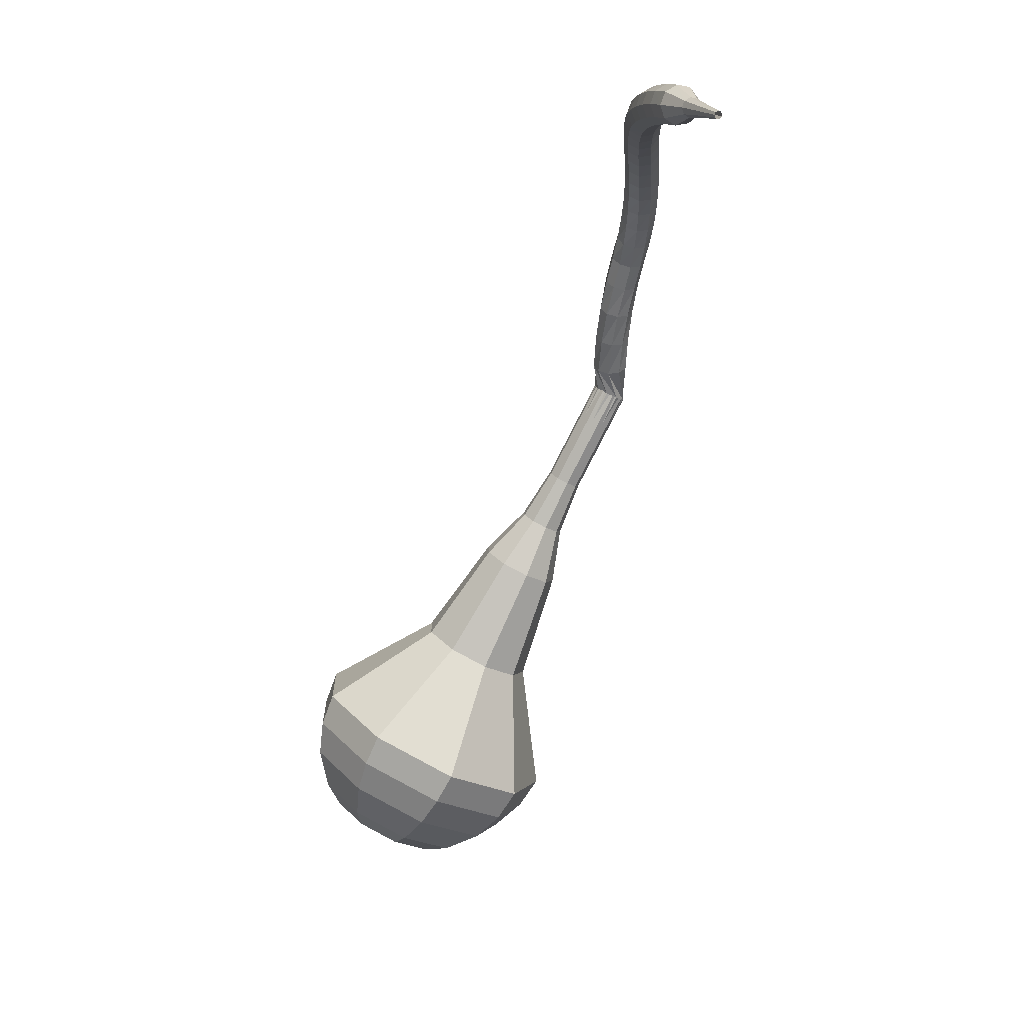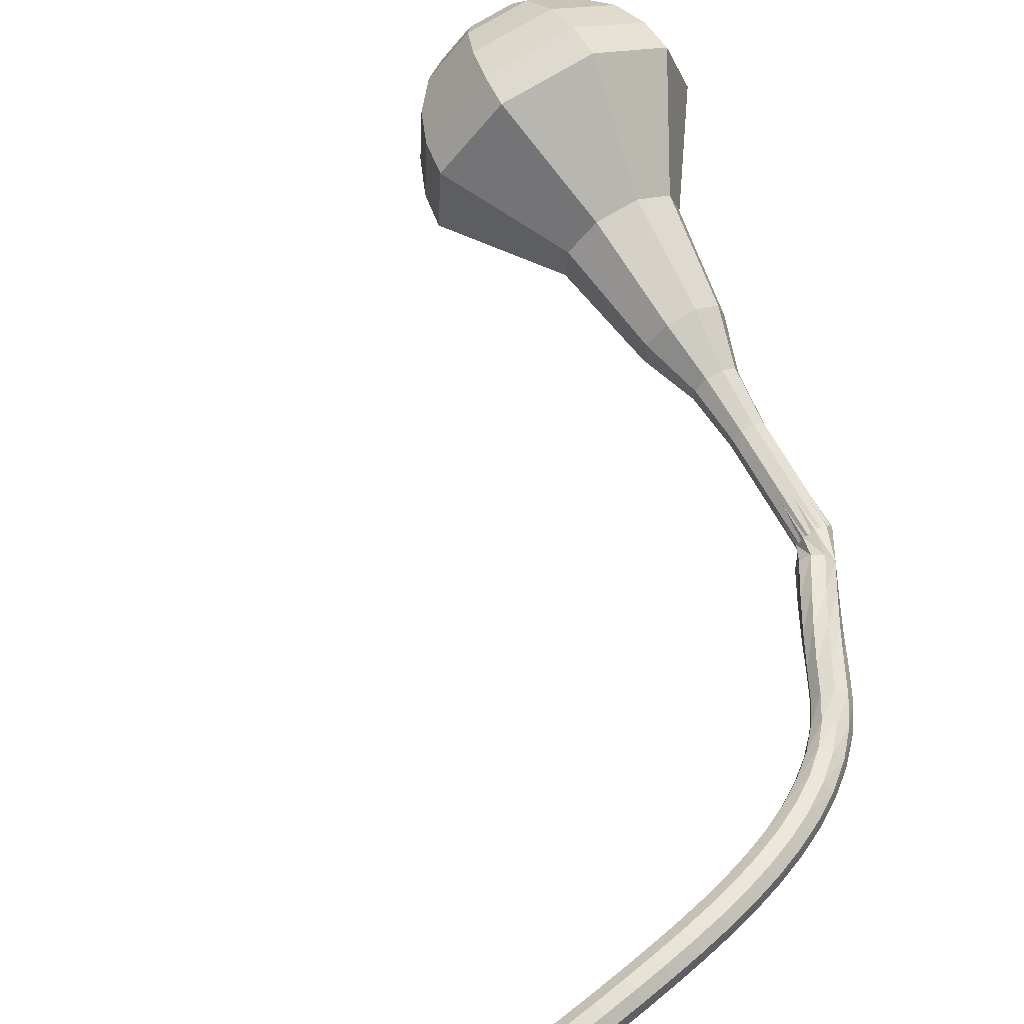
<metadata>
{"format":"obj","ext":"obj","renderer":"f3d","projection":"perspective","resolution":1024,"background":"white","views":[{"elev":7.2,"azim":-70.9,"up":"+Z"},{"elev":36.5,"azim":-26.7,"up":"+Y"}]}
</metadata>
<code>
g tube1
v 167.3 179.5 83.99
v 166.8 176.5 82.54
v 164.2 174.4 81.77
v 160.8 174.3 82.04
v 158.2 176.1 83.22
v 157.6 179 84.77
v 159.3 181.7 85.95
v 162.4 182.9 86.22
v 165.6 182.1 85.45
v 167.3 179.5 83.99
v 165.9 179.7 83.16
v 165.5 177.5 82.09
v 163.7 175.9 81.53
v 161.2 175.8 81.73
v 159.3 177.1 82.59
v 158.8 179.3 83.72
v 160 181.3 84.59
v 162.3 182.2 84.79
v 164.7 181.5 84.22
v 165.9 179.7 83.16
v 162.3 179.3 82.32
v 162.3 179.3 82.32
v 162.3 179.3 82.32
v 162.3 179.3 82.32
v 162.3 179.3 82.32
v 162.3 179.3 82.32
v 162.3 179.3 82.32
v 162.3 179.3 82.32
v 162.3 179.3 82.32
v 162.3 179.3 82.32
v 164.3 164.8 111
v 164.6 164.3 110.8
v 165.3 164.1 110.6
v 165.9 164.3 110.7
v 166.3 164.8 110.9
v 166.2 165.4 111.2
v 165.7 165.8 111.4
v 165 165.8 111.5
v 164.5 165.4 111.3
v 164.3 164.8 111
v 164 165.6 112.8
v 163.6 165.1 112.5
v 163.5 164.5 112.3
v 163.9 163.9 112.4
v 164.4 163.7 112.6
v 165 163.9 113
v 165.3 164.4 113.2
v 165.1 165.1 113.3
v 164.6 165.6 113.1
v 164 165.6 112.8
v 163 165.1 114.6
v 162.6 164.7 114.3
v 162.6 164 114.1
v 163 163.4 114.2
v 163.6 163.2 114.4
v 164.1 163.5 114.8
v 164.3 164.1 115
v 164.1 164.8 115.1
v 163.6 165.2 114.9
v 163 165.1 114.6
v 162 164.6 116.4
v 161.7 164 116.1
v 161.8 163.4 115.9
v 162.2 162.9 116
v 162.9 162.8 116.2
v 163.4 163.1 116.5
v 163.5 163.7 116.8
v 163.2 164.3 116.9
v 162.6 164.7 116.7
v 162 164.6 116.4
v 161.2 163.9 118
v 160.9 163.4 117.7
v 161.1 162.8 117.5
v 161.6 162.3 117.6
v 162.2 162.2 117.9
v 162.7 162.6 118.2
v 162.8 163.3 118.5
v 162.4 163.8 118.5
v 161.8 164.1 118.3
v 161.2 163.9 118
v 160.6 163.4 119.5
v 160.3 162.8 119.1
v 160.5 162.2 118.9
v 161 161.8 119
v 161.6 161.7 119.3
v 162 162 119.6
v 162.1 162.7 119.9
v 161.7 163.2 120
v 161.1 163.5 119.8
v 160.6 163.4 119.5
v 159.9 162.9 120.7
v 159.7 162.4 120.3
v 159.8 161.8 120
v 160.2 161.3 120.1
v 160.8 161.1 120.5
v 161.2 161.4 120.9
v 161.3 162 121.2
v 161 162.6 121.3
v 160.5 162.9 121.1
v 159.9 162.9 120.7
v 159.1 162.4 121.8
v 158.8 162 121.3
v 158.9 161.4 121
v 159.2 160.8 121.1
v 159.7 160.6 121.5
v 160.1 160.8 122
v 160.3 161.3 122.4
v 160.1 162 122.5
v 159.6 162.4 122.3
v 159.1 162.4 121.8
v 158.1 162 122.8
v 157.8 161.6 122.2
v 157.8 161 122
v 158.1 160.4 122.1
v 158.6 160.1 122.5
v 158.9 160.2 123
v 159.1 160.8 123.5
v 158.9 161.4 123.6
v 158.5 161.9 123.3
v 158.1 162 122.8
v 156.8 161.6 123.6
v 156.6 161.2 123.1
v 156.6 160.6 122.8
v 156.9 160 122.9
v 157.3 159.7 123.3
v 157.6 159.8 123.9
v 157.7 160.3 124.4
v 157.6 160.9 124.5
v 157.2 161.4 124.2
v 156.8 161.6 123.6
v 155.5 161.1 124.4
v 155.3 160.8 123.8
v 155.3 160.2 123.5
v 155.6 159.6 123.6
v 155.9 159.2 124.1
v 156.2 159.3 124.7
v 156.3 159.8 125.2
v 156.2 160.5 125.3
v 155.8 161 125
v 155.5 161.1 124.4
v 154.1 160.7 125
v 153.9 160.5 124.4
v 154 159.9 124.1
v 154.2 159.2 124.2
v 154.5 158.8 124.7
v 154.7 158.9 125.4
v 154.8 159.4 125.8
v 154.7 160 126
v 154.4 160.6 125.6
v 154.1 160.7 125
v 152.6 160.4 125.6
v 152.5 160.1 125
v 152.5 159.5 124.7
v 152.8 158.8 124.8
v 153 158.5 125.3
v 153.2 158.5 125.9
v 153.3 159 126.4
v 153.2 159.6 126.5
v 152.9 160.2 126.2
v 152.6 160.4 125.6
v 151.1 160 126.1
v 151 159.7 125.5
v 151.1 159.1 125.1
v 151.3 158.5 125.2
v 151.6 158.1 125.7
v 151.7 158.1 126.4
v 151.7 158.6 126.9
v 151.6 159.2 127
v 151.3 159.8 126.7
v 151.1 160 126.1
v 149.6 159.5 126.5
v 149.5 159.3 125.8
v 149.6 158.7 125.5
v 149.8 158 125.6
v 150.1 157.6 126.1
v 150.2 157.7 126.8
v 150.2 158.1 127.3
v 150 158.8 127.4
v 149.8 159.3 127.1
v 149.6 159.5 126.5
v 148 159 126.8
v 148 158.8 126.1
v 148.1 158.2 125.8
v 148.3 157.6 125.9
v 148.6 157.2 126.4
v 148.7 157.2 127.1
v 148.6 157.7 127.6
v 148.4 158.3 127.7
v 148.2 158.8 127.4
v 148 159 126.8
v 146.5 158.5 127
v 146.5 158.3 126.4
v 146.6 157.7 126.1
v 146.8 157.1 126.2
v 147.1 156.7 126.7
v 147.1 156.7 127.4
v 147.1 157.1 127.9
v 146.9 157.8 128
v 146.6 158.3 127.7
v 146.5 158.5 127
v 144.9 157.9 127.2
v 144.9 157.7 126.6
v 145.1 157.1 126.3
v 145.4 156.5 126.4
v 145.6 156.1 126.9
v 145.6 156.2 127.6
v 145.5 156.6 128.1
v 145.3 157.2 128.2
v 145 157.8 127.9
v 144.9 157.9 127.2
v 143.4 157.3 127.4
v 143.4 157.1 126.7
v 143.6 156.5 126.4
v 143.9 155.9 126.5
v 144.1 155.5 127
v 144.2 155.5 127.7
v 144 156 128.2
v 143.7 156.6 128.3
v 143.5 157.1 128
v 143.4 157.3 127.4
v 141.8 156.6 127.4
v 141.9 156.4 126.8
v 142.2 155.8 126.4
v 142.5 155.2 126.5
v 142.7 154.9 127.1
v 142.7 154.9 127.8
v 142.5 155.3 128.3
v 142.2 155.9 128.4
v 141.9 156.4 128.1
v 141.8 156.6 127.4
v 140.3 155.8 127.4
v 140.5 155.6 126.8
v 140.7 155.1 126.4
v 141.1 154.5 126.6
v 141.3 154.1 127.1
v 141.2 154.1 127.8
v 141 154.5 128.3
v 140.7 155.1 128.4
v 140.4 155.6 128.1
v 140.3 155.8 127.4
v 138.9 155 127.4
v 139 154.8 126.7
v 139.3 154.3 126.4
v 139.7 153.7 126.5
v 139.9 153.4 127
v 139.9 153.3 127.7
v 139.6 153.7 128.2
v 139.2 154.3 128.3
v 139 154.8 128
v 138.9 155 127.4
v 137.5 154.1 127.2
v 137.6 153.9 126.6
v 138 153.5 126.3
v 138.4 152.9 126.4
v 138.6 152.5 126.9
v 138.5 152.5 127.6
v 138.2 152.8 128.1
v 137.8 153.4 128.2
v 137.5 153.9 127.9
v 137.5 154.1 127.2
v 136.4 152.7 127
v 136.5 152.7 126.7
v 136.7 152.4 126.5
v 136.9 152.2 126.6
v 137 152 126.9
v 136.9 151.9 127.2
v 136.8 152.1 127.5
v 136.6 152.4 127.5
v 136.4 152.6 127.4
v 136.4 152.7 127
v 135.2 151.6 126.8
v 135.3 151.6 126.6
v 135.4 151.4 126.5
v 135.5 151.2 126.5
v 135.6 151.1 126.7
v 135.6 151.1 126.9
v 135.5 151.2 127.1
v 135.3 151.4 127.1
v 135.2 151.5 127
v 135.2 151.6 126.8
v 134 150.5 126.5
v 134 150.5 126.4
v 134.1 150.4 126.3
v 134.2 150.3 126.4
v 134.2 150.2 126.5
v 134.2 150.2 126.6
v 134.1 150.3 126.7
v 134.1 150.4 126.7
v 134 150.5 126.7
v 134 150.5 126.5
f 1 2 12
f 12 11 1
f 2 3 13
f 13 12 2
f 3 4 14
f 14 13 3
f 4 5 15
f 15 14 4
f 5 6 16
f 16 15 5
f 6 7 17
f 17 16 6
f 7 8 18
f 18 17 7
f 8 9 19
f 19 18 8
f 9 10 20
f 20 19 9
f 11 12 22
f 22 21 11
f 12 13 23
f 23 22 12
f 13 14 24
f 24 23 13
f 14 15 25
f 25 24 14
f 15 16 26
f 26 25 15
f 16 17 27
f 27 26 16
f 17 18 28
f 28 27 17
f 18 19 29
f 29 28 18
f 19 20 30
f 30 29 19
f 21 22 32
f 32 31 21
f 22 23 33
f 33 32 22
f 23 24 34
f 34 33 23
f 24 25 35
f 35 34 24
f 25 26 36
f 36 35 25
f 26 27 37
f 37 36 26
f 27 28 38
f 38 37 27
f 28 29 39
f 39 38 28
f 29 30 40
f 40 39 29
f 31 32 42
f 42 41 31
f 32 33 43
f 43 42 32
f 33 34 44
f 44 43 33
f 34 35 45
f 45 44 34
f 35 36 46
f 46 45 35
f 36 37 47
f 47 46 36
f 37 38 48
f 48 47 37
f 38 39 49
f 49 48 38
f 39 40 50
f 50 49 39
f 41 42 52
f 52 51 41
f 42 43 53
f 53 52 42
f 43 44 54
f 54 53 43
f 44 45 55
f 55 54 44
f 45 46 56
f 56 55 45
f 46 47 57
f 57 56 46
f 47 48 58
f 58 57 47
f 48 49 59
f 59 58 48
f 49 50 60
f 60 59 49
f 51 52 62
f 62 61 51
f 52 53 63
f 63 62 52
f 53 54 64
f 64 63 53
f 54 55 65
f 65 64 54
f 55 56 66
f 66 65 55
f 56 57 67
f 67 66 56
f 57 58 68
f 68 67 57
f 58 59 69
f 69 68 58
f 59 60 70
f 70 69 59
f 61 62 72
f 72 71 61
f 62 63 73
f 73 72 62
f 63 64 74
f 74 73 63
f 64 65 75
f 75 74 64
f 65 66 76
f 76 75 65
f 66 67 77
f 77 76 66
f 67 68 78
f 78 77 67
f 68 69 79
f 79 78 68
f 69 70 80
f 80 79 69
f 71 72 82
f 82 81 71
f 72 73 83
f 83 82 72
f 73 74 84
f 84 83 73
f 74 75 85
f 85 84 74
f 75 76 86
f 86 85 75
f 76 77 87
f 87 86 76
f 77 78 88
f 88 87 77
f 78 79 89
f 89 88 78
f 79 80 90
f 90 89 79
f 81 82 92
f 92 91 81
f 82 83 93
f 93 92 82
f 83 84 94
f 94 93 83
f 84 85 95
f 95 94 84
f 85 86 96
f 96 95 85
f 86 87 97
f 97 96 86
f 87 88 98
f 98 97 87
f 88 89 99
f 99 98 88
f 89 90 100
f 100 99 89
f 91 92 102
f 102 101 91
f 92 93 103
f 103 102 92
f 93 94 104
f 104 103 93
f 94 95 105
f 105 104 94
f 95 96 106
f 106 105 95
f 96 97 107
f 107 106 96
f 97 98 108
f 108 107 97
f 98 99 109
f 109 108 98
f 99 100 110
f 110 109 99
f 101 102 112
f 112 111 101
f 102 103 113
f 113 112 102
f 103 104 114
f 114 113 103
f 104 105 115
f 115 114 104
f 105 106 116
f 116 115 105
f 106 107 117
f 117 116 106
f 107 108 118
f 118 117 107
f 108 109 119
f 119 118 108
f 109 110 120
f 120 119 109
f 111 112 122
f 122 121 111
f 112 113 123
f 123 122 112
f 113 114 124
f 124 123 113
f 114 115 125
f 125 124 114
f 115 116 126
f 126 125 115
f 116 117 127
f 127 126 116
f 117 118 128
f 128 127 117
f 118 119 129
f 129 128 118
f 119 120 130
f 130 129 119
f 121 122 132
f 132 131 121
f 122 123 133
f 133 132 122
f 123 124 134
f 134 133 123
f 124 125 135
f 135 134 124
f 125 126 136
f 136 135 125
f 126 127 137
f 137 136 126
f 127 128 138
f 138 137 127
f 128 129 139
f 139 138 128
f 129 130 140
f 140 139 129
f 131 132 142
f 142 141 131
f 132 133 143
f 143 142 132
f 133 134 144
f 144 143 133
f 134 135 145
f 145 144 134
f 135 136 146
f 146 145 135
f 136 137 147
f 147 146 136
f 137 138 148
f 148 147 137
f 138 139 149
f 149 148 138
f 139 140 150
f 150 149 139
f 141 142 152
f 152 151 141
f 142 143 153
f 153 152 142
f 143 144 154
f 154 153 143
f 144 145 155
f 155 154 144
f 145 146 156
f 156 155 145
f 146 147 157
f 157 156 146
f 147 148 158
f 158 157 147
f 148 149 159
f 159 158 148
f 149 150 160
f 160 159 149
f 151 152 162
f 162 161 151
f 152 153 163
f 163 162 152
f 153 154 164
f 164 163 153
f 154 155 165
f 165 164 154
f 155 156 166
f 166 165 155
f 156 157 167
f 167 166 156
f 157 158 168
f 168 167 157
f 158 159 169
f 169 168 158
f 159 160 170
f 170 169 159
f 161 162 172
f 172 171 161
f 162 163 173
f 173 172 162
f 163 164 174
f 174 173 163
f 164 165 175
f 175 174 164
f 165 166 176
f 176 175 165
f 166 167 177
f 177 176 166
f 167 168 178
f 178 177 167
f 168 169 179
f 179 178 168
f 169 170 180
f 180 179 169
f 171 172 182
f 182 181 171
f 172 173 183
f 183 182 172
f 173 174 184
f 184 183 173
f 174 175 185
f 185 184 174
f 175 176 186
f 186 185 175
f 176 177 187
f 187 186 176
f 177 178 188
f 188 187 177
f 178 179 189
f 189 188 178
f 179 180 190
f 190 189 179
f 181 182 192
f 192 191 181
f 182 183 193
f 193 192 182
f 183 184 194
f 194 193 183
f 184 185 195
f 195 194 184
f 185 186 196
f 196 195 185
f 186 187 197
f 197 196 186
f 187 188 198
f 198 197 187
f 188 189 199
f 199 198 188
f 189 190 200
f 200 199 189
f 191 192 202
f 202 201 191
f 192 193 203
f 203 202 192
f 193 194 204
f 204 203 193
f 194 195 205
f 205 204 194
f 195 196 206
f 206 205 195
f 196 197 207
f 207 206 196
f 197 198 208
f 208 207 197
f 198 199 209
f 209 208 198
f 199 200 210
f 210 209 199
f 201 202 212
f 212 211 201
f 202 203 213
f 213 212 202
f 203 204 214
f 214 213 203
f 204 205 215
f 215 214 204
f 205 206 216
f 216 215 205
f 206 207 217
f 217 216 206
f 207 208 218
f 218 217 207
f 208 209 219
f 219 218 208
f 209 210 220
f 220 219 209
f 211 212 222
f 222 221 211
f 212 213 223
f 223 222 212
f 213 214 224
f 224 223 213
f 214 215 225
f 225 224 214
f 215 216 226
f 226 225 215
f 216 217 227
f 227 226 216
f 217 218 228
f 228 227 217
f 218 219 229
f 229 228 218
f 219 220 230
f 230 229 219
f 221 222 232
f 232 231 221
f 222 223 233
f 233 232 222
f 223 224 234
f 234 233 223
f 224 225 235
f 235 234 224
f 225 226 236
f 236 235 225
f 226 227 237
f 237 236 226
f 227 228 238
f 238 237 227
f 228 229 239
f 239 238 228
f 229 230 240
f 240 239 229
f 231 232 242
f 242 241 231
f 232 233 243
f 243 242 232
f 233 234 244
f 244 243 233
f 234 235 245
f 245 244 234
f 235 236 246
f 246 245 235
f 236 237 247
f 247 246 236
f 237 238 248
f 248 247 237
f 238 239 249
f 249 248 238
f 239 240 250
f 250 249 239
f 241 242 252
f 252 251 241
f 242 243 253
f 253 252 242
f 243 244 254
f 254 253 243
f 244 245 255
f 255 254 244
f 245 246 256
f 256 255 245
f 246 247 257
f 257 256 246
f 247 248 258
f 258 257 247
f 248 249 259
f 259 258 248
f 249 250 260
f 260 259 249
f 251 252 262
f 262 261 251
f 252 253 263
f 263 262 252
f 253 254 264
f 264 263 253
f 254 255 265
f 265 264 254
f 255 256 266
f 266 265 255
f 256 257 267
f 267 266 256
f 257 258 268
f 268 267 257
f 258 259 269
f 269 268 258
f 259 260 270
f 270 269 259
f 261 262 272
f 272 271 261
f 262 263 273
f 273 272 262
f 263 264 274
f 274 273 263
f 264 265 275
f 275 274 264
f 265 266 276
f 276 275 265
f 266 267 277
f 277 276 266
f 267 268 278
f 278 277 267
f 268 269 279
f 279 278 268
f 269 270 280
f 280 279 269
f 271 272 282
f 282 281 271
f 272 273 283
f 283 282 272
f 273 274 284
f 284 283 273
f 274 275 285
f 285 284 274
f 275 276 286
f 286 285 275
f 276 277 287
f 287 286 276
f 277 278 288
f 288 287 277
f 278 279 289
f 289 288 278
f 279 280 290
f 290 289 279
v 166.3 165.2 111
v 166.2 164.6 110.7
v 165.7 164.1 110.6
v 165 164.1 110.6
v 164.5 164.5 110.9
v 164.3 165.1 111.2
v 164.7 165.6 111.4
v 165.3 165.9 111.5
v 166 165.7 111.3
v 166.3 165.2 111
v 166 166.5 108.3
v 165.9 165.9 108
v 165.4 165.5 107.8
v 164.7 165.5 107.9
v 164.2 165.9 108.1
v 164.1 166.4 108.4
v 164.4 167 108.7
v 165 167.2 108.7
v 165.7 167.1 108.6
v 166 166.5 108.3
v 165.7 167.9 105.5
v 165.6 167.3 105.2
v 165.1 166.9 105.1
v 164.4 166.9 105.1
v 163.9 167.2 105.4
v 163.8 167.8 105.7
v 164.1 168.4 105.9
v 164.7 168.6 106
v 165.4 168.4 105.8
v 165.7 167.9 105.5
v 165.7 169.4 102.8
v 165.6 168.6 102.4
v 164.9 168 102.2
v 164 168 102.3
v 163.3 168.5 102.6
v 163.2 169.2 103
v 163.6 170 103.3
v 164.4 170.3 103.4
v 165.3 170 103.2
v 165.7 169.4 102.8
v 166.5 171 100
v 166.2 169.5 99.33
v 165 168.6 98.97
v 163.4 168.5 99.09
v 162.2 169.3 99.65
v 161.9 170.7 100.4
v 162.6 172 100.9
v 164.1 172.6 101.1
v 165.6 172.2 100.7
v 166.5 171 100
v 166.9 173.9 94.51
v 166.5 171.9 93.52
v 164.8 170.5 92.99
v 162.5 170.3 93.18
v 160.7 171.6 93.98
v 160.3 173.6 95.03
v 161.4 175.4 95.84
v 163.5 176.3 96.02
v 165.7 175.7 95.5
v 166.9 173.9 94.51
v 170.3 177.5 89
v 169.5 173 86.8
v 165.6 169.8 85.63
v 160.5 169.6 86.04
v 156.6 172.3 87.83
v 155.6 176.8 90.17
v 158.1 180.9 91.96
v 162.9 182.7 92.37
v 167.7 181.4 91.2
v 170.3 177.5 89
v 169.9 178.3 87.33
v 169.1 173.9 85.2
v 165.4 170.9 84.07
v 160.4 170.6 84.47
v 156.6 173.3 86.2
v 155.7 177.6 88.46
v 158.1 181.6 90.2
v 162.7 183.3 90.59
v 167.4 182 89.46
v 169.9 178.3 87.33
v 169 179 85.66
v 168.3 175.1 83.76
v 164.9 172.3 82.75
v 160.5 172.1 83.1
v 157.1 174.5 84.65
v 156.3 178.3 86.67
v 158.4 181.9 88.22
v 162.6 183.5 88.58
v 166.8 182.3 87.56
v 169 179 85.66
v 167.3 179.5 83.99
v 166.8 176.5 82.54
v 164.2 174.4 81.77
v 160.8 174.3 82.04
v 158.2 176.1 83.22
v 157.6 179 84.77
v 159.3 181.7 85.95
v 162.4 182.9 86.22
v 165.6 182.1 85.45
v 167.3 179.5 83.99
v 165.9 179.7 83.16
v 165.5 177.5 82.09
v 163.7 175.9 81.53
v 161.2 175.8 81.73
v 159.3 177.1 82.59
v 158.8 179.3 83.72
v 160 181.3 84.59
v 162.3 182.2 84.79
v 164.7 181.5 84.22
v 165.9 179.7 83.16
v 162.3 179.3 82.32
v 162.3 179.3 82.32
v 162.3 179.3 82.32
v 162.3 179.3 82.32
v 162.3 179.3 82.32
v 162.3 179.3 82.32
v 162.3 179.3 82.32
v 162.3 179.3 82.32
v 162.3 179.3 82.32
v 162.3 179.3 82.32
f 291 292 302
f 302 301 291
f 292 293 303
f 303 302 292
f 293 294 304
f 304 303 293
f 294 295 305
f 305 304 294
f 295 296 306
f 306 305 295
f 296 297 307
f 307 306 296
f 297 298 308
f 308 307 297
f 298 299 309
f 309 308 298
f 299 300 310
f 310 309 299
f 301 302 312
f 312 311 301
f 302 303 313
f 313 312 302
f 303 304 314
f 314 313 303
f 304 305 315
f 315 314 304
f 305 306 316
f 316 315 305
f 306 307 317
f 317 316 306
f 307 308 318
f 318 317 307
f 308 309 319
f 319 318 308
f 309 310 320
f 320 319 309
f 311 312 322
f 322 321 311
f 312 313 323
f 323 322 312
f 313 314 324
f 324 323 313
f 314 315 325
f 325 324 314
f 315 316 326
f 326 325 315
f 316 317 327
f 327 326 316
f 317 318 328
f 328 327 317
f 318 319 329
f 329 328 318
f 319 320 330
f 330 329 319
f 321 322 332
f 332 331 321
f 322 323 333
f 333 332 322
f 323 324 334
f 334 333 323
f 324 325 335
f 335 334 324
f 325 326 336
f 336 335 325
f 326 327 337
f 337 336 326
f 327 328 338
f 338 337 327
f 328 329 339
f 339 338 328
f 329 330 340
f 340 339 329
f 331 332 342
f 342 341 331
f 332 333 343
f 343 342 332
f 333 334 344
f 344 343 333
f 334 335 345
f 345 344 334
f 335 336 346
f 346 345 335
f 336 337 347
f 347 346 336
f 337 338 348
f 348 347 337
f 338 339 349
f 349 348 338
f 339 340 350
f 350 349 339
f 341 342 352
f 352 351 341
f 342 343 353
f 353 352 342
f 343 344 354
f 354 353 343
f 344 345 355
f 355 354 344
f 345 346 356
f 356 355 345
f 346 347 357
f 357 356 346
f 347 348 358
f 358 357 347
f 348 349 359
f 359 358 348
f 349 350 360
f 360 359 349
f 351 352 362
f 362 361 351
f 352 353 363
f 363 362 352
f 353 354 364
f 364 363 353
f 354 355 365
f 365 364 354
f 355 356 366
f 366 365 355
f 356 357 367
f 367 366 356
f 357 358 368
f 368 367 357
f 358 359 369
f 369 368 358
f 359 360 370
f 370 369 359
f 361 362 372
f 372 371 361
f 362 363 373
f 373 372 362
f 363 364 374
f 374 373 363
f 364 365 375
f 375 374 364
f 365 366 376
f 376 375 365
f 366 367 377
f 377 376 366
f 367 368 378
f 378 377 367
f 368 369 379
f 379 378 368
f 369 370 380
f 380 379 369
f 371 372 382
f 382 381 371
f 372 373 383
f 383 382 372
f 373 374 384
f 384 383 373
f 374 375 385
f 385 384 374
f 375 376 386
f 386 385 375
f 376 377 387
f 387 386 376
f 377 378 388
f 388 387 377
f 378 379 389
f 389 388 378
f 379 380 390
f 390 389 379
f 381 382 392
f 392 391 381
f 382 383 393
f 393 392 382
f 383 384 394
f 394 393 383
f 384 385 395
f 395 394 384
f 385 386 396
f 396 395 385
f 386 387 397
f 397 396 386
f 387 388 398
f 398 397 387
f 388 389 399
f 399 398 388
f 389 390 400
f 400 399 389
f 391 392 402
f 402 401 391
f 392 393 403
f 403 402 392
f 393 394 404
f 404 403 393
f 394 395 405
f 405 404 394
f 395 396 406
f 406 405 395
f 396 397 407
f 407 406 396
f 397 398 408
f 408 407 397
f 398 399 409
f 409 408 398
f 399 400 410
f 410 409 399
g

</code>
